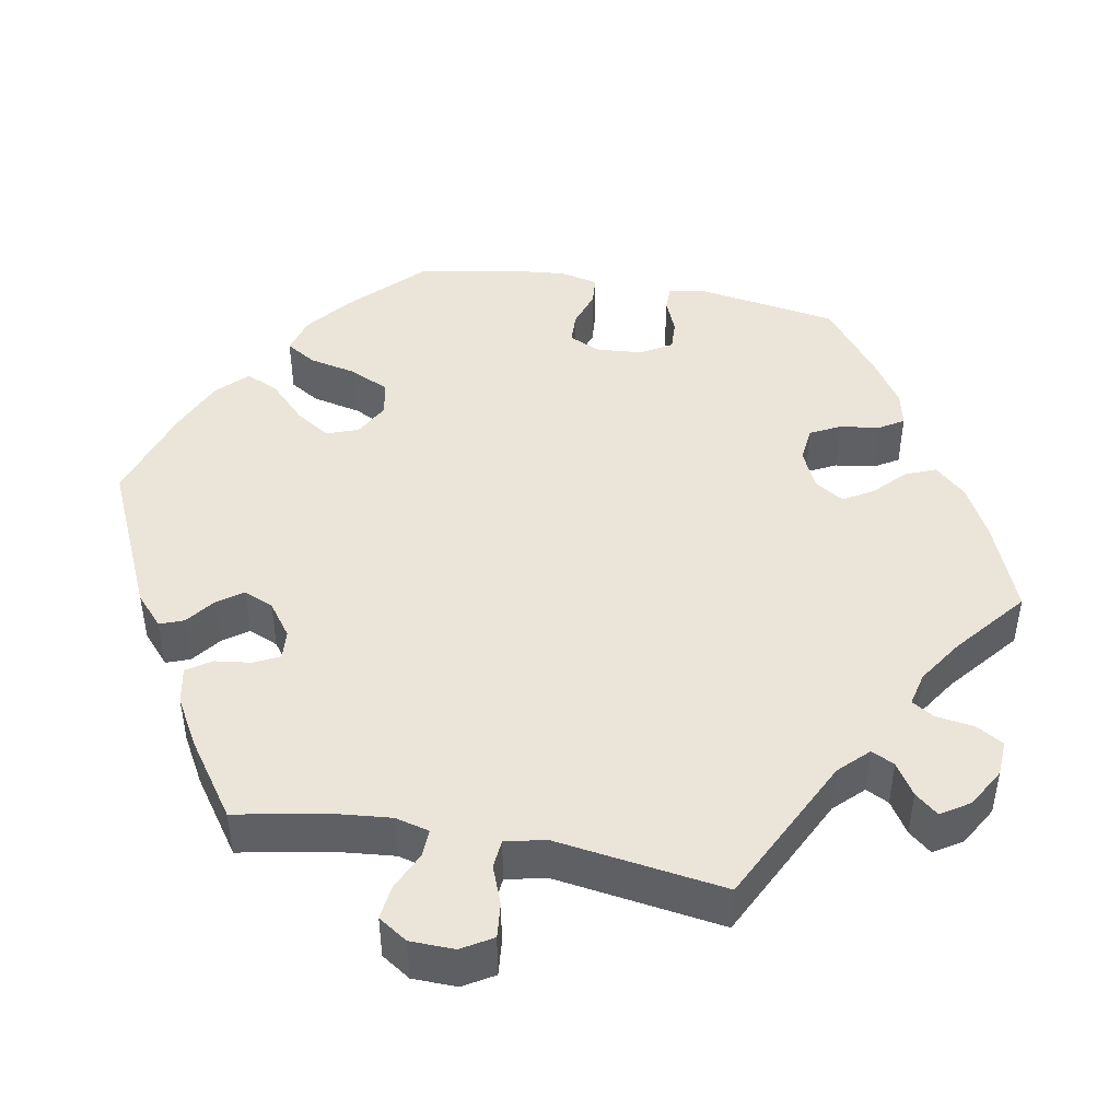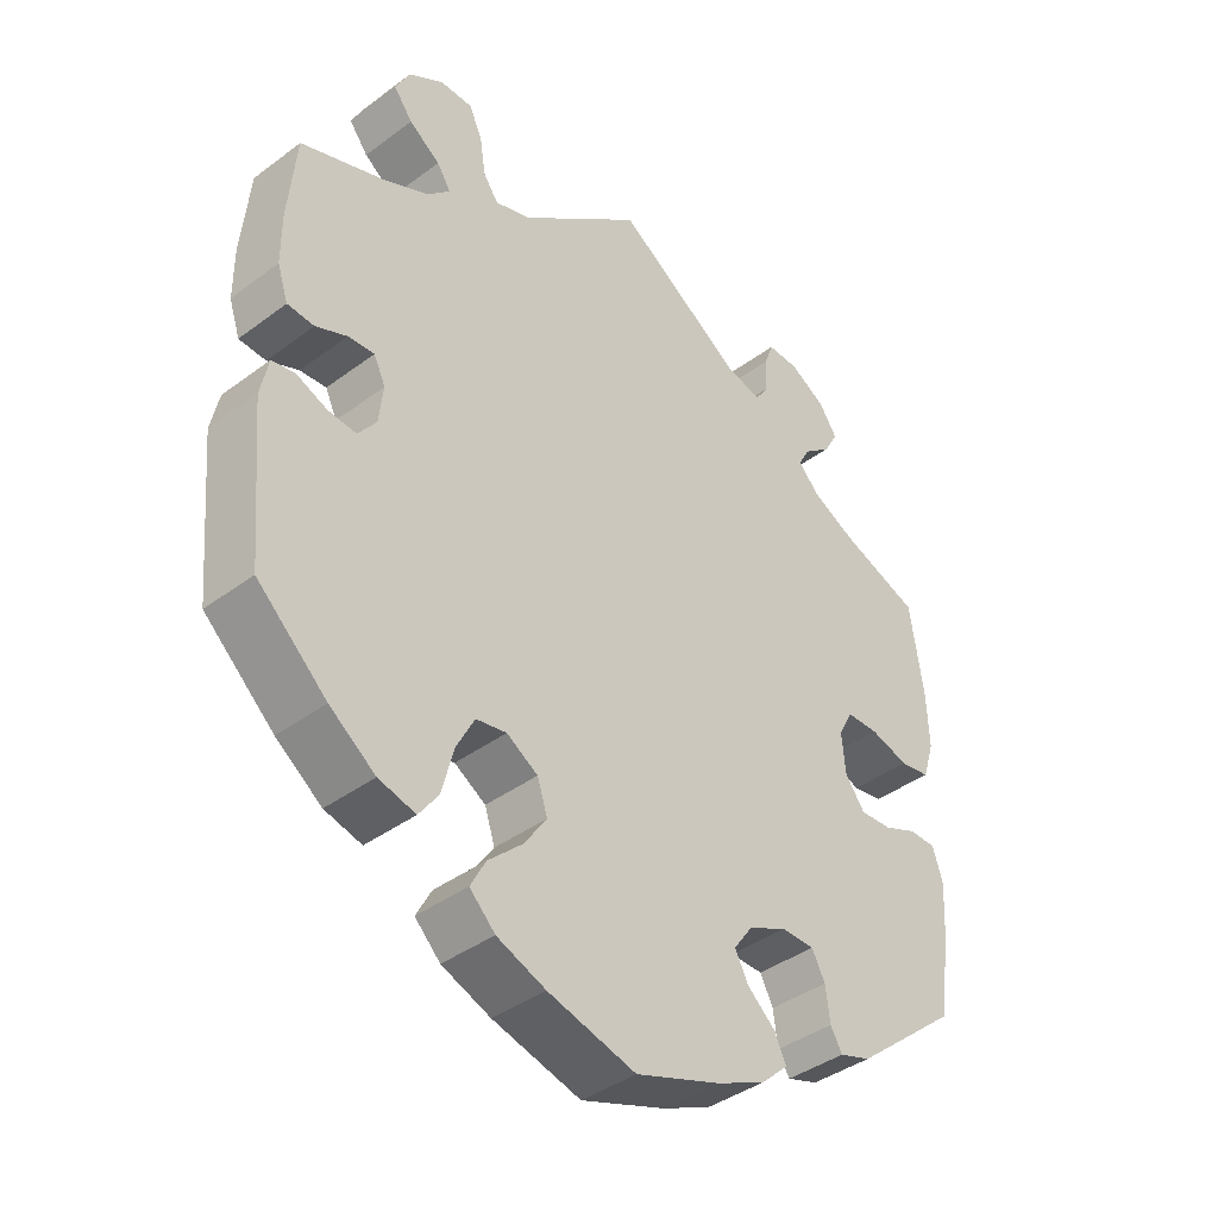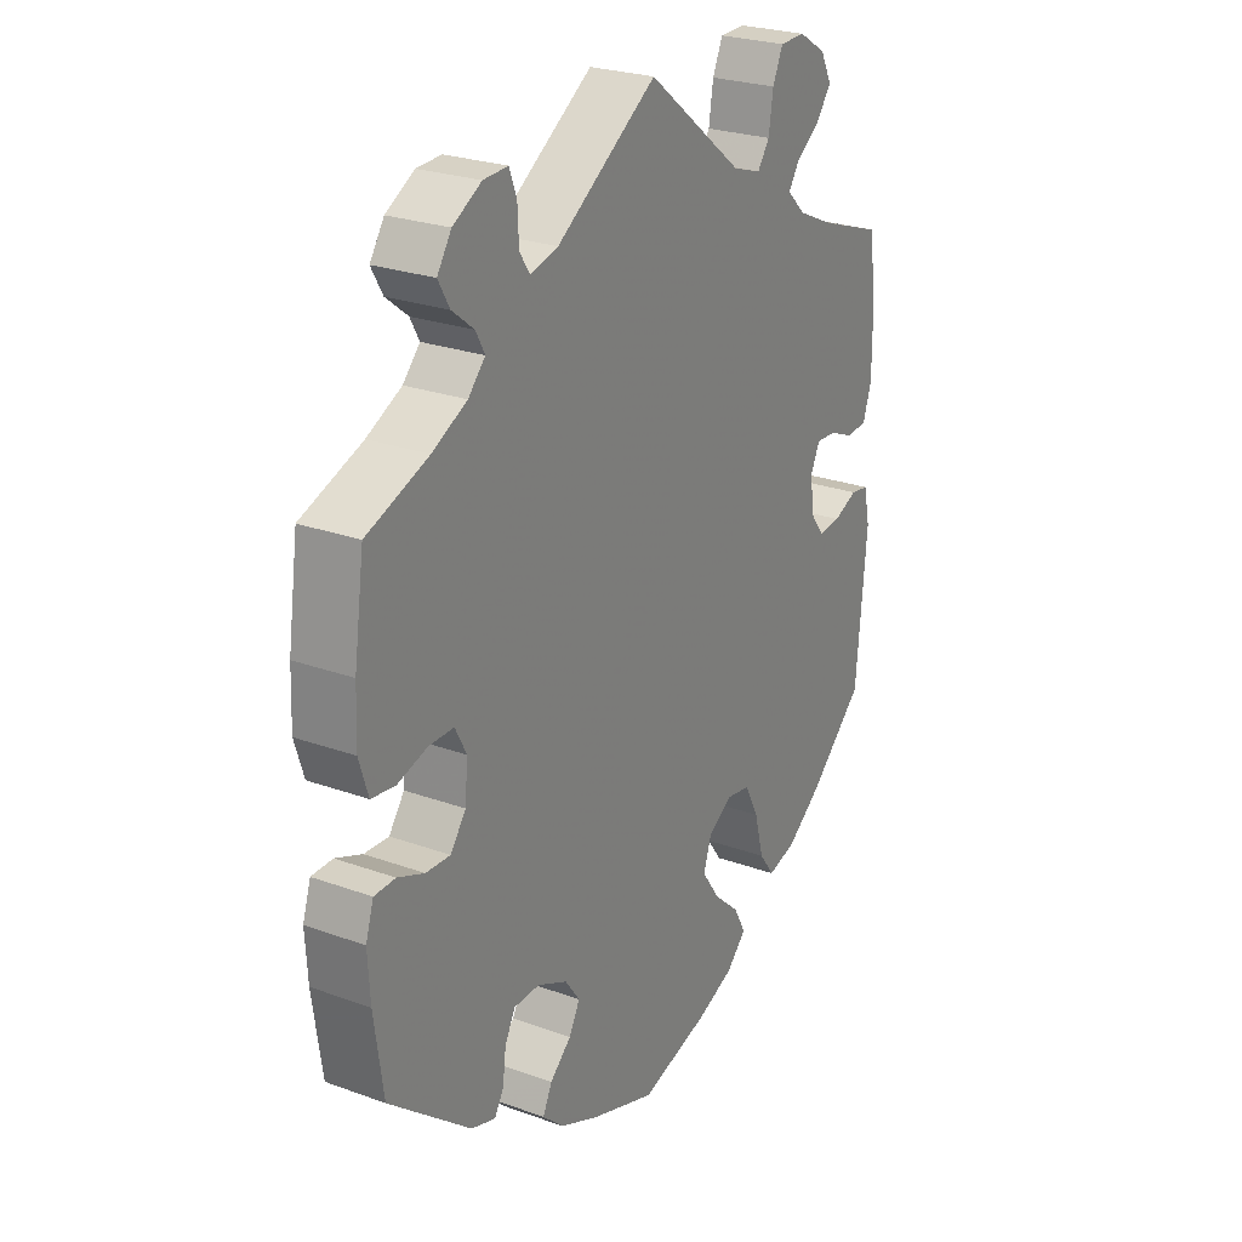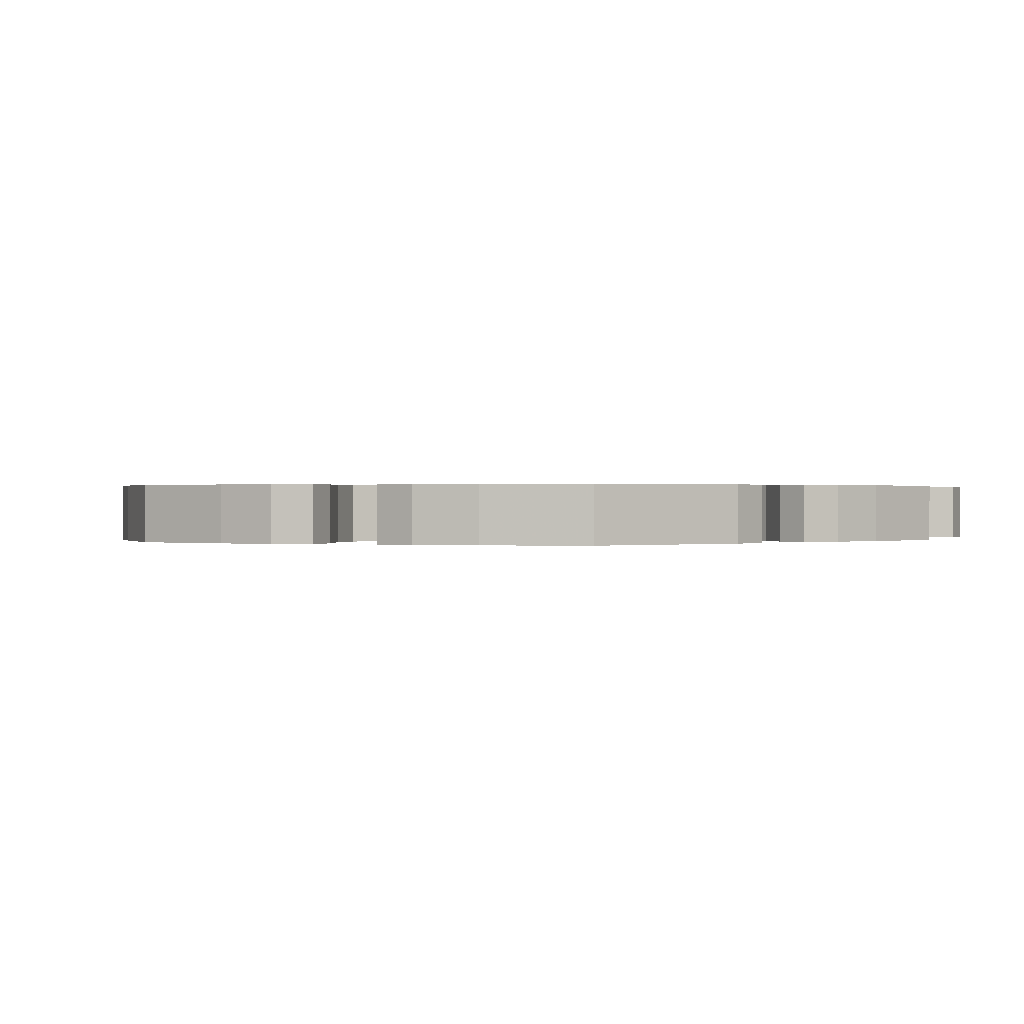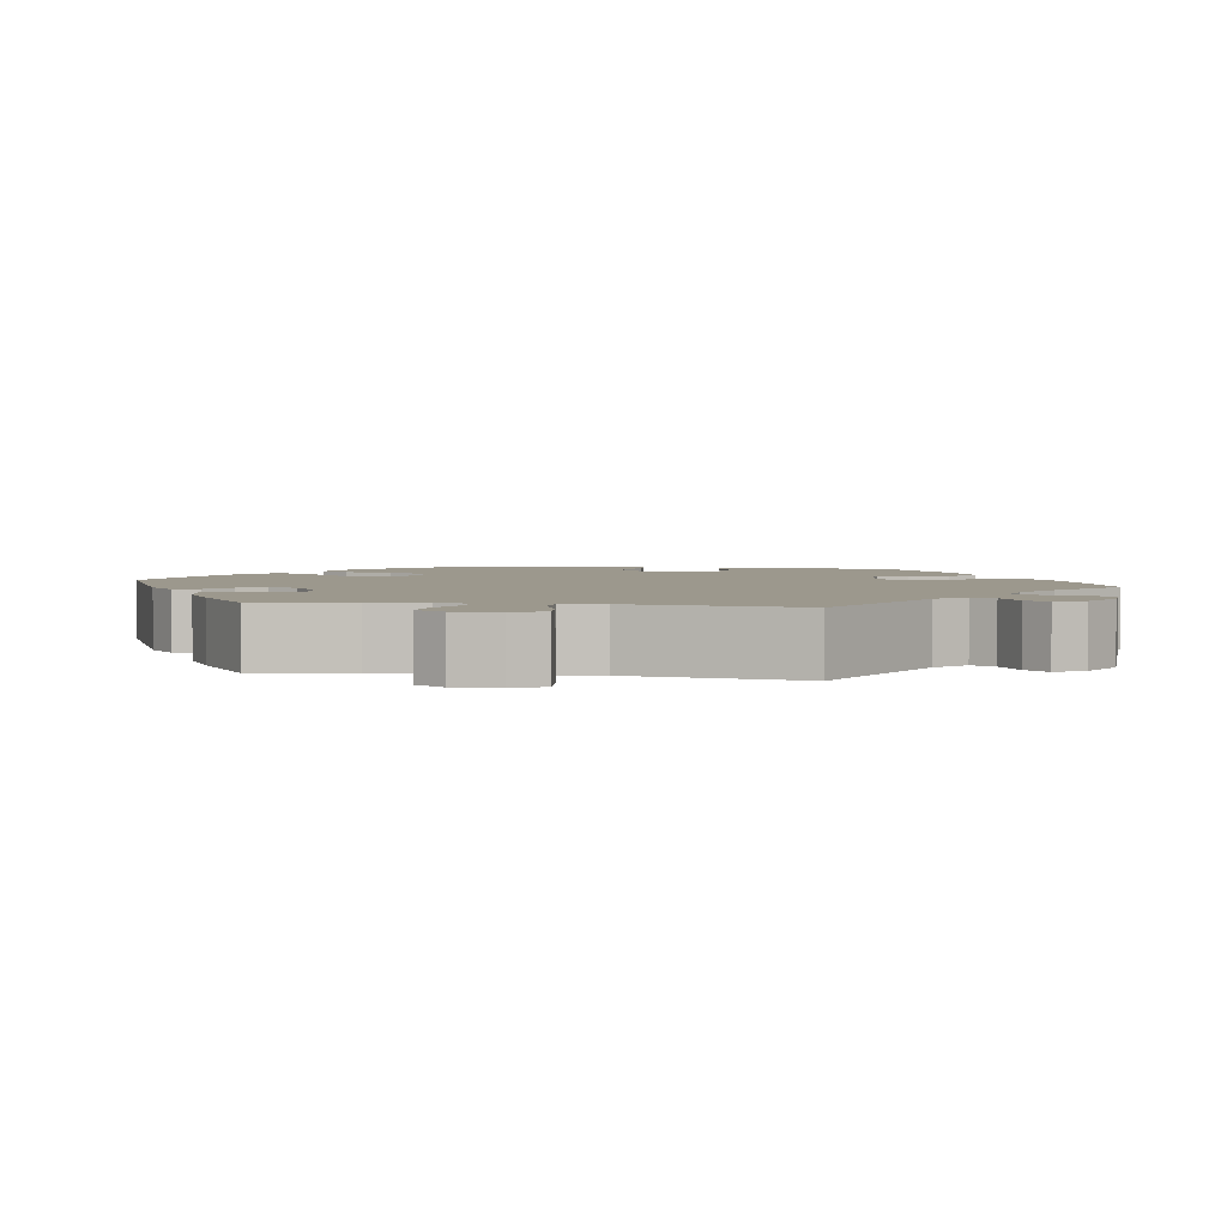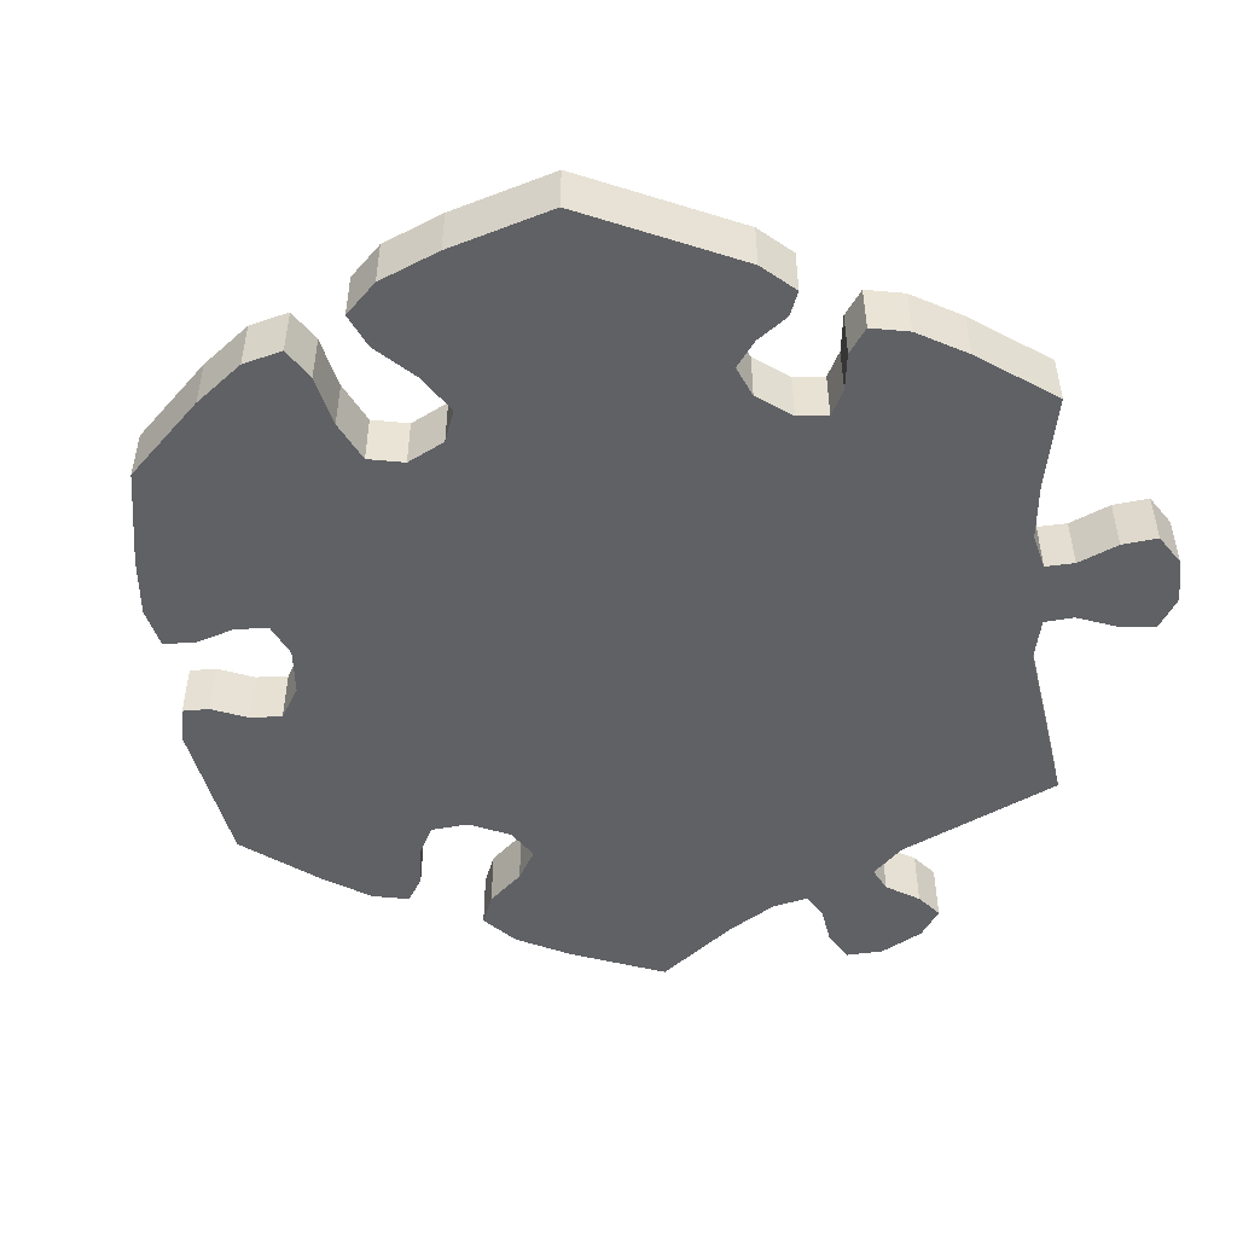
<metadata>
{"format":"obj","ext":"obj","renderer":"f3d","projection":"perspective","resolution":1024,"background":"white","views":[{"elev":45.2,"azim":-19.5,"up":"+Y"},{"elev":-39.9,"azim":-47.4,"up":"+Z"},{"elev":25.4,"azim":120.2,"up":"+Z"},{"elev":0.3,"azim":-129.1,"up":"+Y"},{"elev":3.1,"azim":-20.5,"up":"+Y"},{"elev":-48.7,"azim":-114.2,"up":"+Y"}]}
</metadata>
<code>
v 0.357 0.07 -0.405
v 0.314 0.07 -0.419
v 0.298 0.07 -0.391
v 0.292 0.07 -0.344
v 0.274 0.07 -0.309
v 0.228 0.07 -0.308
v 0.175 0.07 -0.333
v 0.149 0.07 -0.369
v 0.168 0.07 -0.405
v 0.206 0.07 -0.439
v 0.222 0.07 -0.473
v 0.185 0.07 -0.507
v 0.118 0.07 -0.537
v 0.001 0.07 -0.578
v -0.12 0.07 -0.544
v -0.187 0.07 -0.517
v -0.222 0.07 -0.482
v -0.201 0.07 -0.443
v -0.154 0.07 -0.4
v -0.123 0.07 -0.355
v -0.137 0.07 -0.312
v -0.18 0.07 -0.285
v -0.222 0.07 -0.292
v -0.247 0.07 -0.34
v -0.263 0.07 -0.402
v -0.29 0.07 -0.439
v -0.341 0.07 -0.425
v -0.404 0.07 -0.378
v -0.5 0.07 -0.289
v -0.519 0.07 -0.079
v -0.508 0.07 -0.027
v -0.476 0.07 -0.022
v -0.434 0.07 -0.04
v -0.395 0.07 -0.044
v -0.37 0.07 -0.011
v -0.364 0.07 0.041
v -0.38 0.07 0.075
v -0.416 0.07 0.073
v -0.459 0.07 0.055
v -0.496 0.07 0.058
v -0.511 0.07 0.103
v -0.511 0.07 0.173
v -0.5 0.07 0.289
v -0.387 0.07 0.328
v -0.323 0.07 0.357
v -0.291 0.07 0.388
v -0.31 0.07 0.418
v -0.353 0.07 0.449
v -0.379 0.07 0.484
v -0.359 0.07 0.523
v -0.311 0.07 0.552
v -0.266 0.07 0.551
v -0.248 0.07 0.511
v -0.24 0.07 0.459
v -0.219 0.07 0.429
v -0.169 0.07 0.445
v 0 0.07 0.578
v 0.176 0.07 0.46
v 0.225 0.07 0.447
v 0.243 0.07 0.474
v 0.245 0.07 0.522
v 0.258 0.07 0.557
v 0.301 0.07 0.555
v 0.351 0.07 0.526
v 0.376 0.07 0.488
v 0.356 0.07 0.453
v 0.318 0.07 0.423
v 0.302 0.07 0.394
v 0.332 0.07 0.362
v 0.393 0.07 0.331
v 0.501 0.07 0.29
v 0.519 0.07 0.166
v 0.522 0.07 0.091
v 0.506 0.07 0.04
v 0.465 0.07 0.034
v 0.412 0.07 0.05
v 0.368 0.07 0.05
v 0.348 0.07 0.012
v 0.353 0.07 -0.043
v 0.38 0.07 -0.08
v 0.423 0.07 -0.078
v 0.47 0.07 -0.059
v 0.507 0.07 -0.06
v 0.521 0.07 -0.104
v 0.517 0.07 -0.173
v 0.501 0.07 -0.288
v 0.357 0 -0.405
v 0.314 0 -0.419
v 0.298 0 -0.391
v 0.292 0 -0.344
v 0.274 0 -0.309
v 0.228 0 -0.308
v 0.175 0 -0.333
v 0.149 0 -0.369
v 0.168 0 -0.405
v 0.206 0 -0.439
v 0.222 0 -0.473
v 0.185 0 -0.507
v 0.118 0 -0.537
v 0.001 0 -0.578
v -0.12 0 -0.544
v -0.187 0 -0.517
v -0.222 0 -0.482
v -0.201 0 -0.443
v -0.154 0 -0.4
v -0.123 0 -0.355
v -0.137 0 -0.312
v -0.18 0 -0.285
v -0.222 0 -0.292
v -0.247 0 -0.34
v -0.263 0 -0.402
v -0.29 0 -0.439
v -0.341 0 -0.425
v -0.404 0 -0.378
v -0.5 0 -0.289
v -0.519 0 -0.079
v -0.508 0 -0.027
v -0.476 0 -0.022
v -0.434 0 -0.04
v -0.395 0 -0.044
v -0.37 0 -0.011
v -0.364 0 0.041
v -0.38 0 0.075
v -0.416 0 0.073
v -0.459 0 0.055
v -0.496 0 0.058
v -0.511 0 0.103
v -0.511 0 0.173
v -0.5 0 0.289
v -0.387 0 0.328
v -0.323 0 0.357
v -0.291 0 0.388
v -0.31 0 0.418
v -0.353 0 0.449
v -0.379 0 0.484
v -0.359 0 0.523
v -0.311 0 0.552
v -0.266 0 0.551
v -0.248 0 0.511
v -0.24 0 0.459
v -0.219 0 0.429
v -0.169 0 0.445
v 0 0 0.578
v 0.176 0 0.46
v 0.225 0 0.447
v 0.243 0 0.474
v 0.245 0 0.522
v 0.258 0 0.557
v 0.301 0 0.555
v 0.351 0 0.526
v 0.376 0 0.488
v 0.356 0 0.453
v 0.318 0 0.423
v 0.302 0 0.394
v 0.332 0 0.362
v 0.393 0 0.331
v 0.501 0 0.29
v 0.519 0 0.166
v 0.522 0 0.091
v 0.506 0 0.04
v 0.465 0 0.034
v 0.412 0 0.05
v 0.368 0 0.05
v 0.348 0 0.012
v 0.353 0 -0.043
v 0.38 0 -0.08
v 0.423 0 -0.078
v 0.47 0 -0.059
v 0.507 0 -0.06
v 0.521 0 -0.104
v 0.517 0 -0.173
v 0.501 0 -0.288
f 81 82 83 84
f 80 81 84 85
f 73 74 75 76
f 73 76 77
f 70 71 72 73
f 69 70 73 77
f 68 69 77 78
f 64 65 66 67
f 64 67 68
f 63 64 68
f 60 61 62 63
f 59 60 63 68
f 58 59 68 78
f 56 57 58 78
f 51 52 53 54
f 51 54 55
f 50 51 55
f 47 48 49 50
f 46 47 50 55
f 45 46 55 56
f 41 42 43 44
f 41 44 45
f 38 39 40 41
f 37 38 41 45
f 36 37 45 56
f 30 31 32 33
f 30 33 34
f 29 30 34
f 28 29 34 35
f 24 25 26 27
f 23 24 27 28
f 16 17 18 19
f 16 19 20
f 15 16 20
f 14 15 20
f 13 14 20 21
f 9 10 11 12
f 8 9 12 13
f 1 2 3 4
f 1 4 5
f 80 85 86 1
f 36 56 78 79
f 23 28 35 36
f 22 23 36 79
f 21 22 79 80
f 8 13 21
f 7 8 21
f 6 7 21 80
f 80 1 5
f 5 6 80
f 170 169 168 167
f 171 170 167 166
f 162 161 160 159
f 163 162 159
f 159 158 157 156
f 163 159 156 155
f 164 163 155 154
f 153 152 151 150
f 154 153 150
f 154 150 149
f 149 148 147 146
f 154 149 146 145
f 164 154 145 144
f 164 144 143 142
f 140 139 138 137
f 141 140 137
f 141 137 136
f 136 135 134 133
f 141 136 133 132
f 142 141 132 131
f 130 129 128 127
f 131 130 127
f 127 126 125 124
f 131 127 124 123
f 142 131 123 122
f 119 118 117 116
f 120 119 116
f 120 116 115
f 121 120 115 114
f 113 112 111 110
f 114 113 110 109
f 105 104 103 102
f 106 105 102
f 106 102 101
f 106 101 100
f 107 106 100 99
f 98 97 96 95
f 99 98 95 94
f 90 89 88 87
f 91 90 87
f 87 172 171 166
f 165 164 142 122
f 122 121 114 109
f 165 122 109 108
f 166 165 108 107
f 107 99 94
f 107 94 93
f 166 107 93 92
f 91 87 166
f 166 92 91
f 1 87 88 2
f 2 88 89 3
f 3 89 90 4
f 4 90 91 5
f 5 91 92 6
f 6 92 93 7
f 7 93 94 8
f 8 94 95 9
f 9 95 96 10
f 10 96 97 11
f 11 97 98 12
f 12 98 99 13
f 13 99 100 14
f 14 100 101 15
f 15 101 102 16
f 16 102 103 17
f 17 103 104 18
f 18 104 105 19
f 19 105 106 20
f 20 106 107 21
f 21 107 108 22
f 22 108 109 23
f 23 109 110 24
f 24 110 111 25
f 25 111 112 26
f 26 112 113 27
f 27 113 114 28
f 28 114 115 29
f 29 115 116 30
f 30 116 117 31
f 31 117 118 32
f 32 118 119 33
f 33 119 120 34
f 34 120 121 35
f 35 121 122 36
f 36 122 123 37
f 37 123 124 38
f 38 124 125 39
f 39 125 126 40
f 40 126 127 41
f 41 127 128 42
f 42 128 129 43
f 43 129 130 44
f 44 130 131 45
f 45 131 132 46
f 46 132 133 47
f 47 133 134 48
f 48 134 135 49
f 49 135 136 50
f 50 136 137 51
f 51 137 138 52
f 52 138 139 53
f 53 139 140 54
f 54 140 141 55
f 55 141 142 56
f 56 142 143 57
f 57 143 144 58
f 58 144 145 59
f 59 145 146 60
f 60 146 147 61
f 61 147 148 62
f 62 148 149 63
f 63 149 150 64
f 64 150 151 65
f 65 151 152 66
f 66 152 153 67
f 67 153 154 68
f 68 154 155 69
f 69 155 156 70
f 70 156 157 71
f 71 157 158 72
f 72 158 159 73
f 73 159 160 74
f 74 160 161 75
f 75 161 162 76
f 76 162 163 77
f 77 163 164 78
f 78 164 165 79
f 79 165 166 80
f 80 166 167 81
f 81 167 168 82
f 82 168 169 83
f 83 169 170 84
f 84 170 171 85
f 85 171 172 86
f 86 172 87 1

</code>
